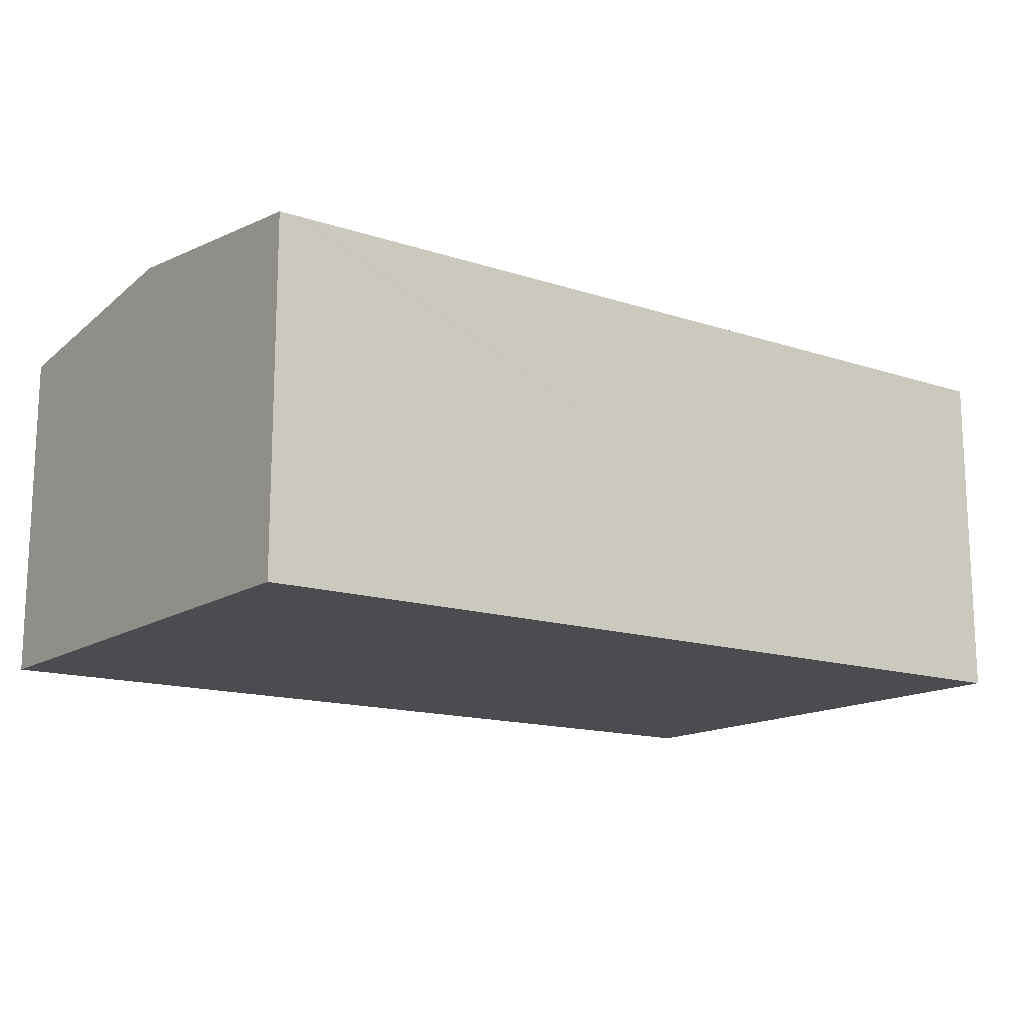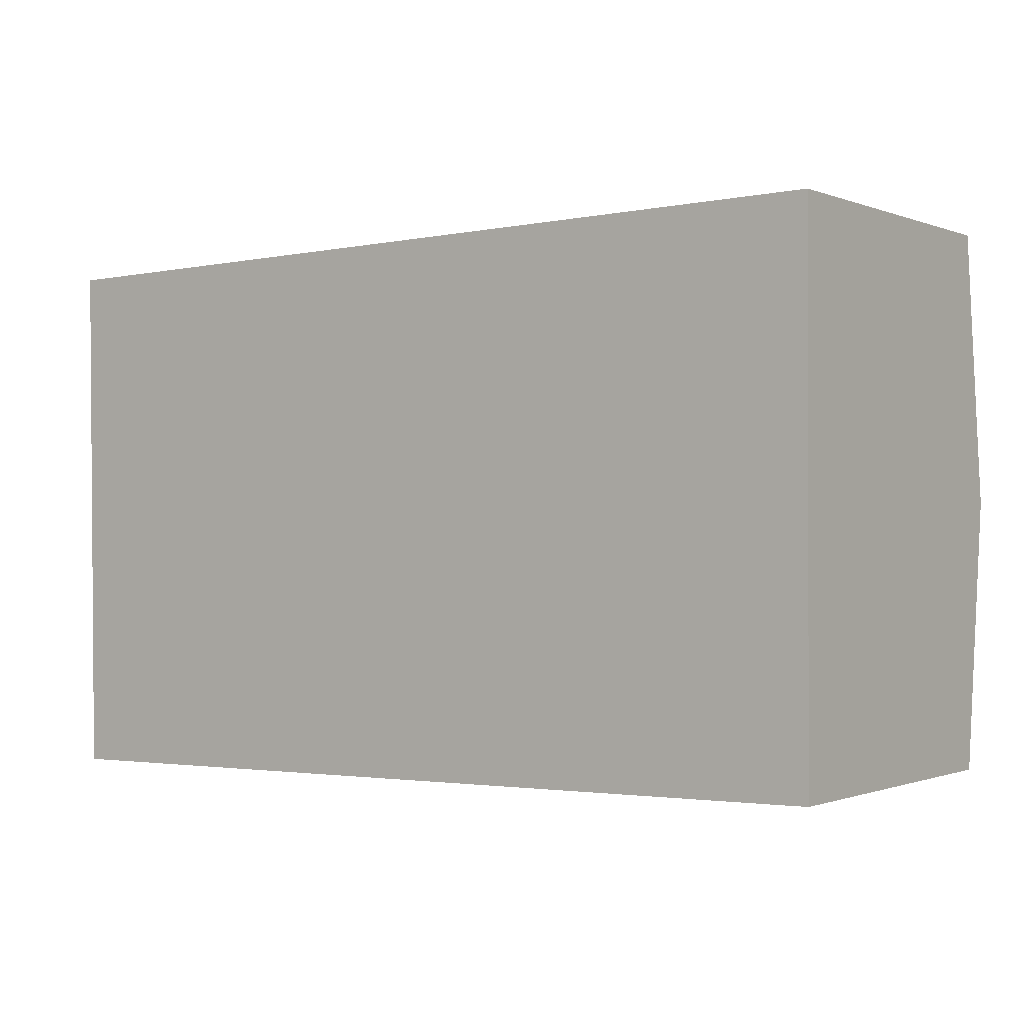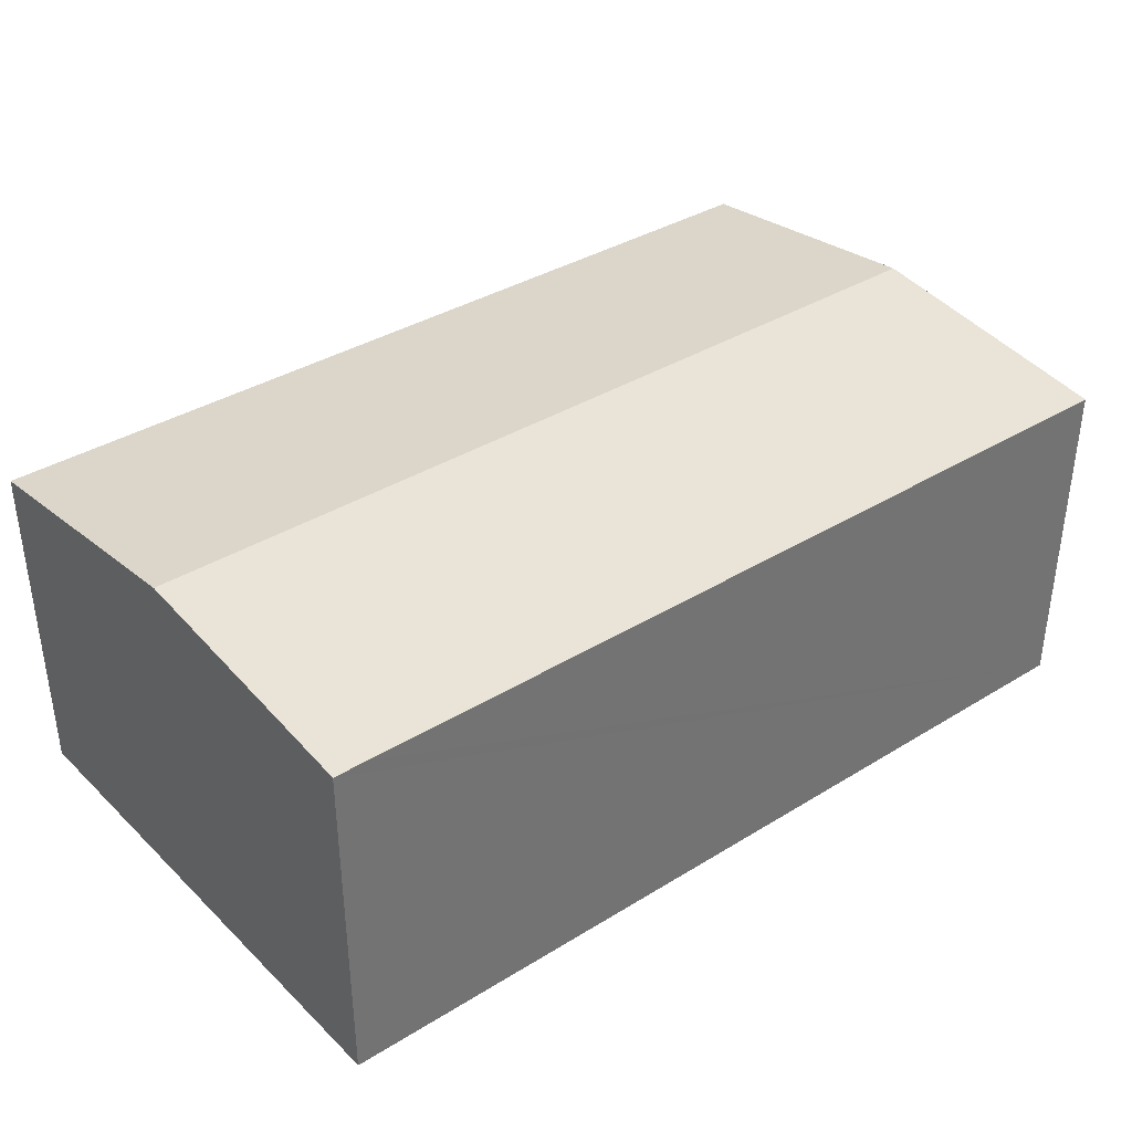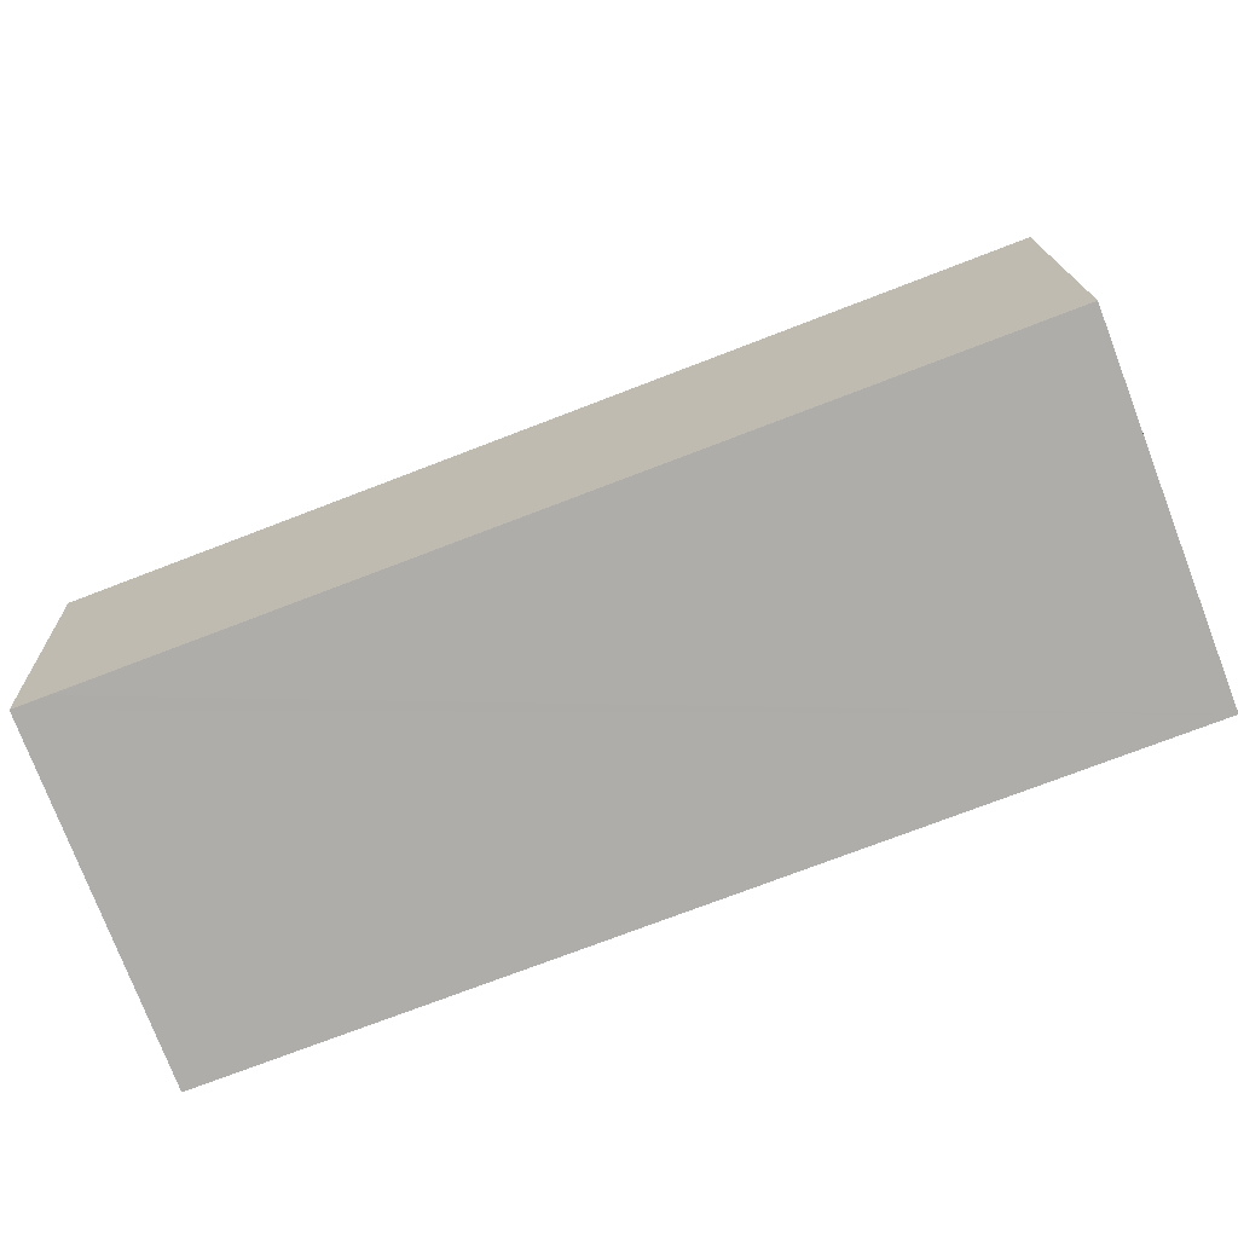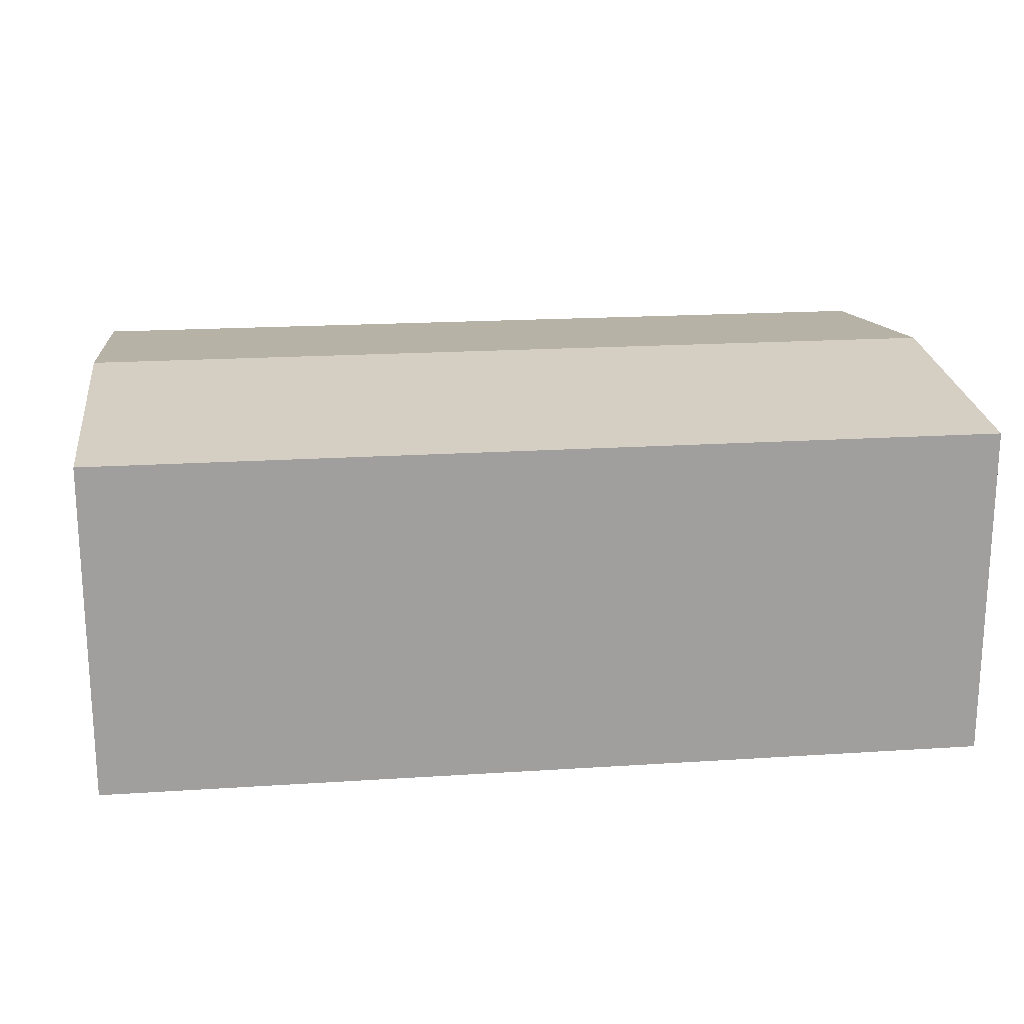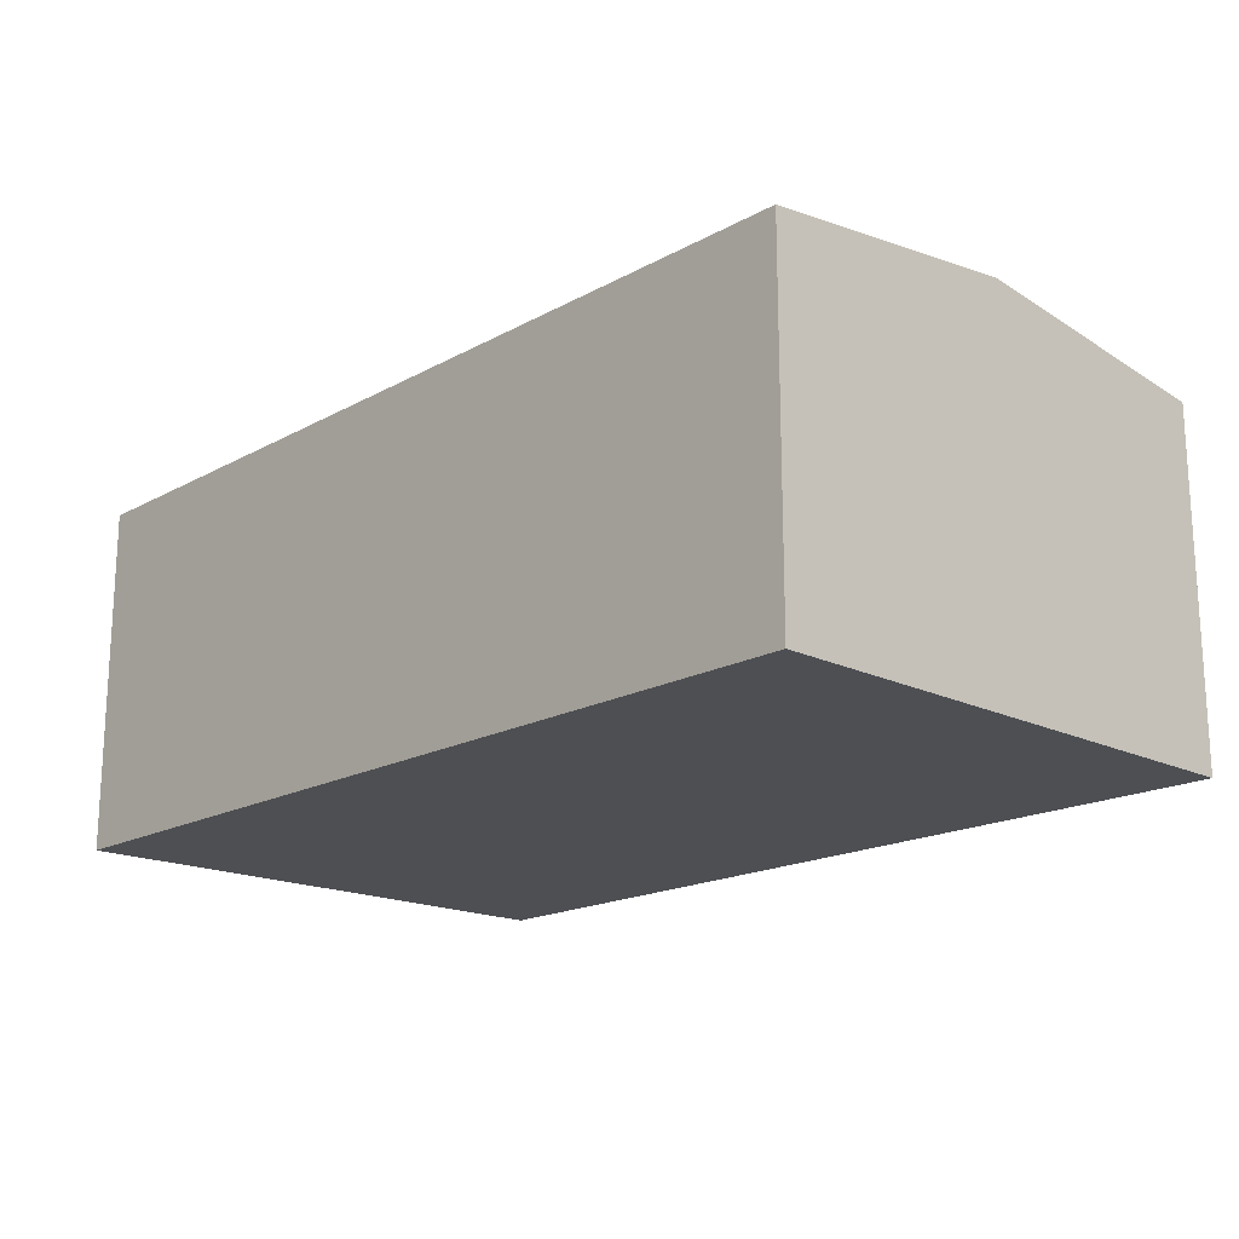
<metadata>
{"format":"obj","ext":"obj","renderer":"f3d","projection":"perspective","resolution":1024,"background":"white","views":[{"elev":-14.7,"azim":143.6,"up":"+Y"},{"elev":-0.6,"azim":35.9,"up":"+Z"},{"elev":36.8,"azim":140.5,"up":"+Y"},{"elev":-77.7,"azim":-159.0,"up":"+Z"},{"elev":19.1,"azim":-7.9,"up":"+Y"},{"elev":-17.8,"azim":46.0,"up":"+Y"}]}
</metadata>
<code>
v  0.054 2.599 -3.618
v  6.485 2.556 -3.892
v  0.06 2.553 -4.012
v  6.735 2.556 -3.887
v  6.734 2.788 -1.899
v  0.03 2.788 -2
v  0 2.554 1.564e-16
v  6.733 2.554 0.101
v  0.06 2.457e-16 -4.012
v  0.054 2.215e-16 -3.618
v  0.03 1.225e-16 -2
v  0 0 0
v  6.733 -6.184e-18 0.101
v  6.734 1.163e-16 -1.899
v  6.735 2.38e-16 -3.887
v  6.485 2.383e-16 -3.892
g defaultobject
f 1 2 3
f 2 1 4
f 4 1 5
f 5 1 6
f 7 5 6
f 5 7 8
f 9 1 3
f 1 9 6
f 6 9 7
f 7 9 10
f 7 10 11
f 7 11 12
f 12 8 7
f 8 12 13
f 13 5 8
f 5 13 4
f 4 13 14
f 4 14 15
f 2 9 3
f 9 2 4
f 9 4 16
f 16 4 15
f 11 13 12
f 13 11 10
f 13 10 9
f 13 9 16
f 13 16 14
f 14 16 15

</code>
